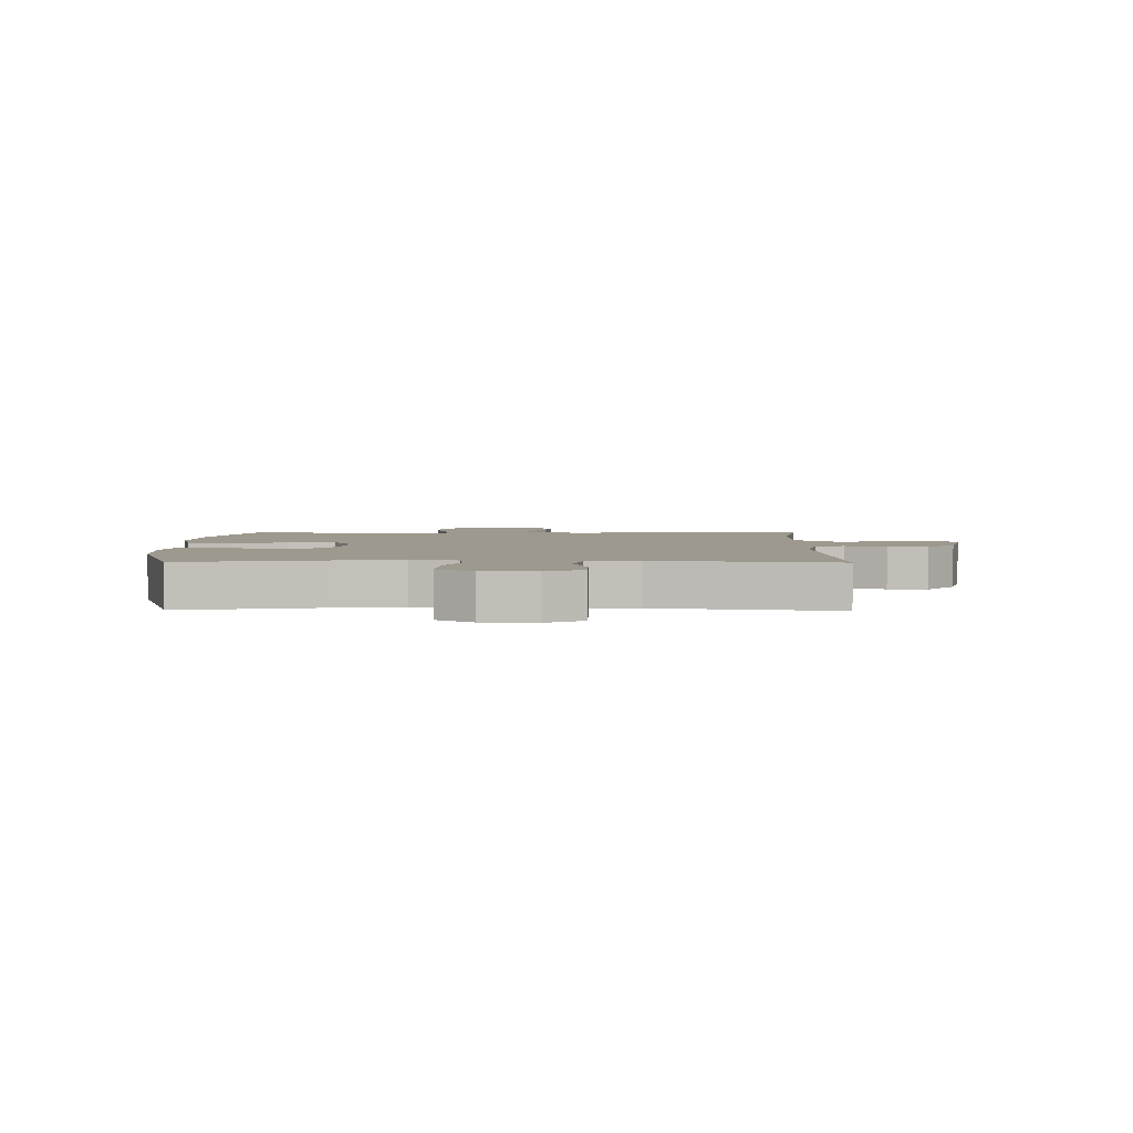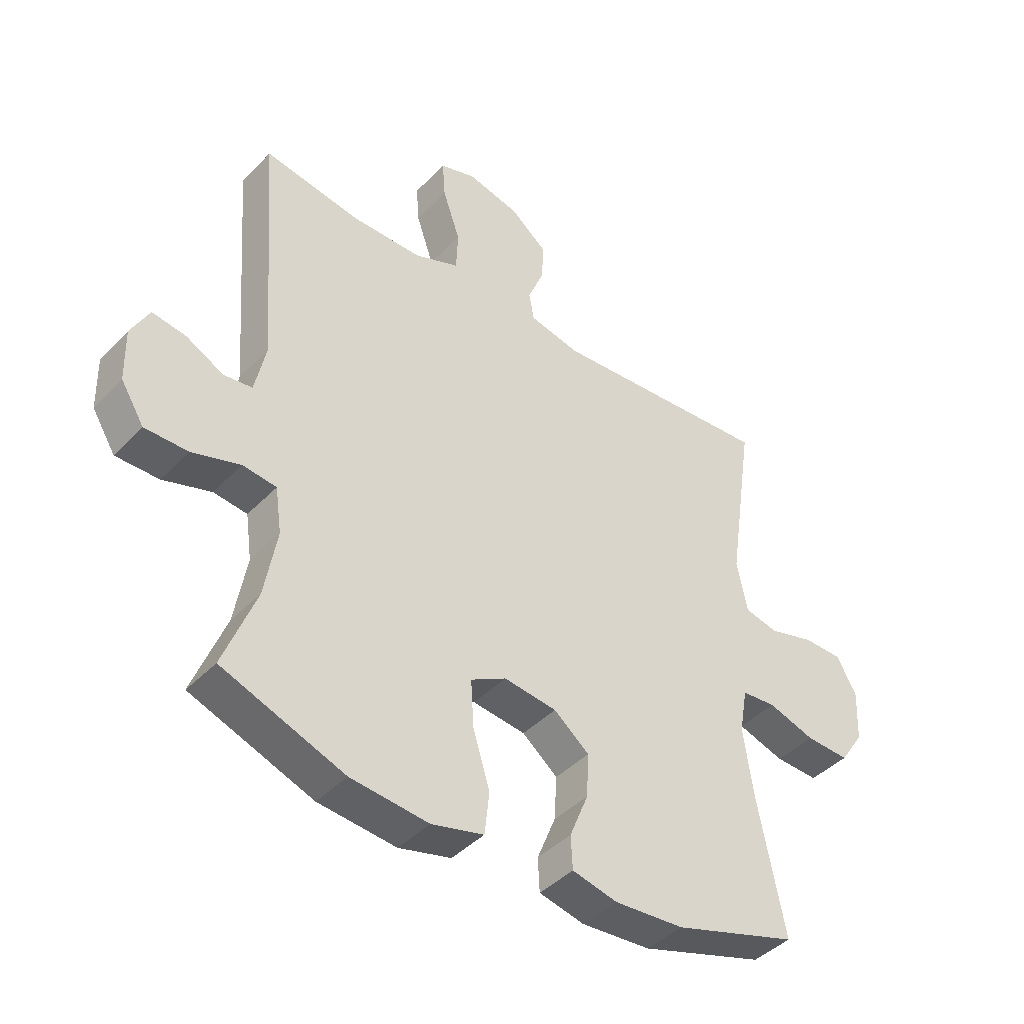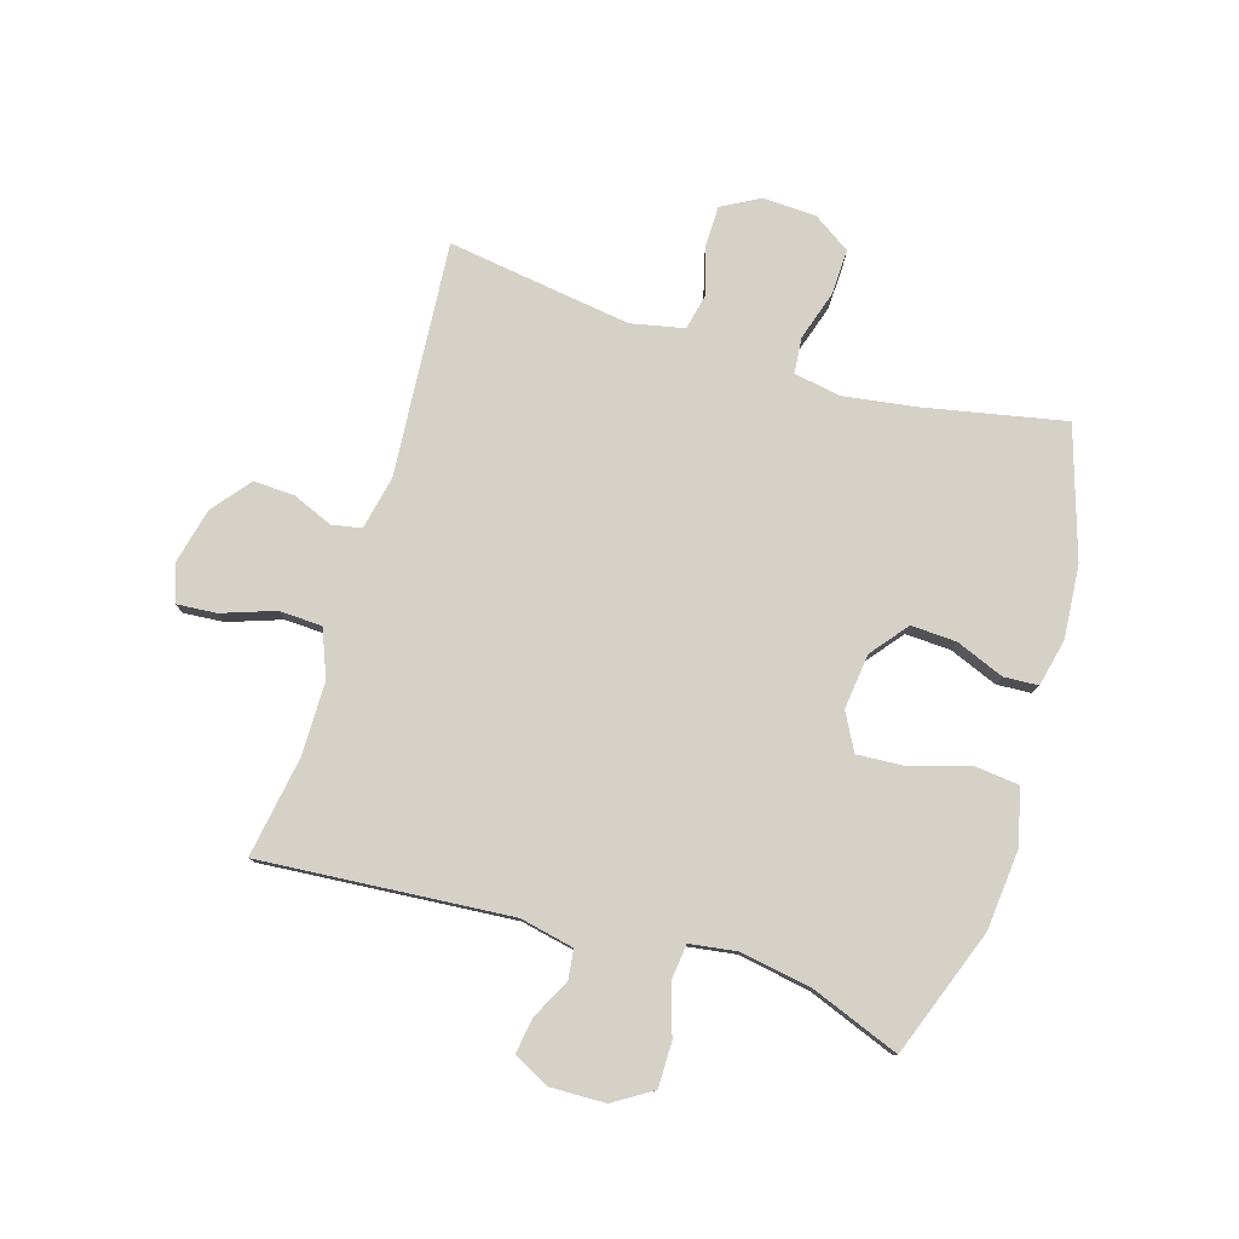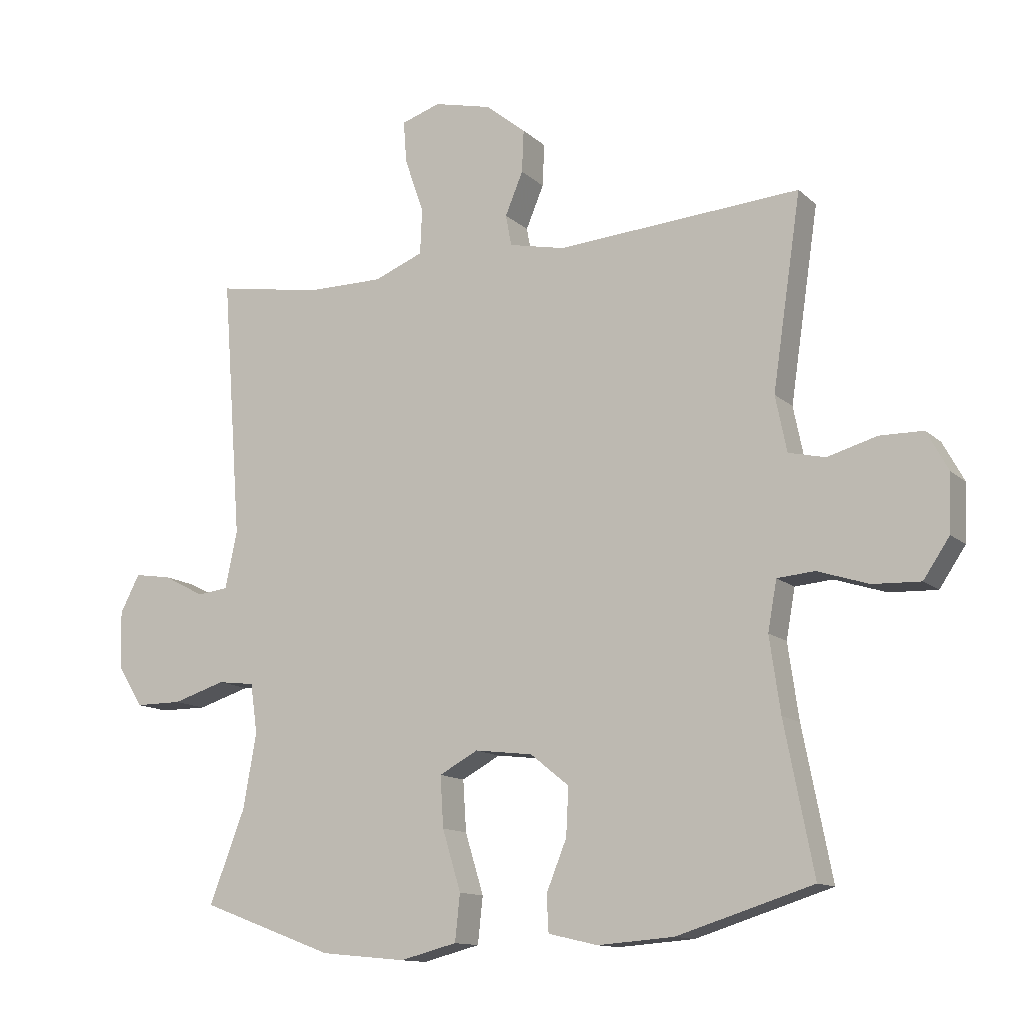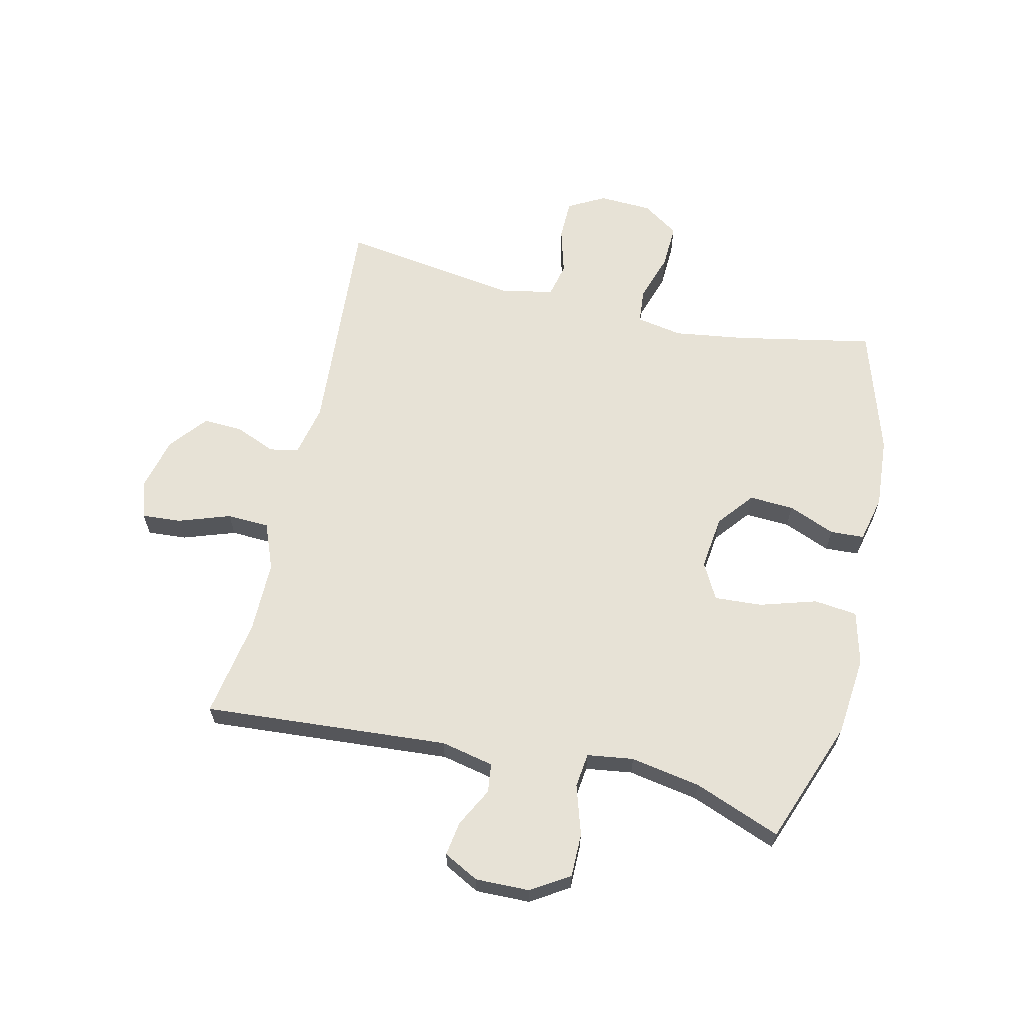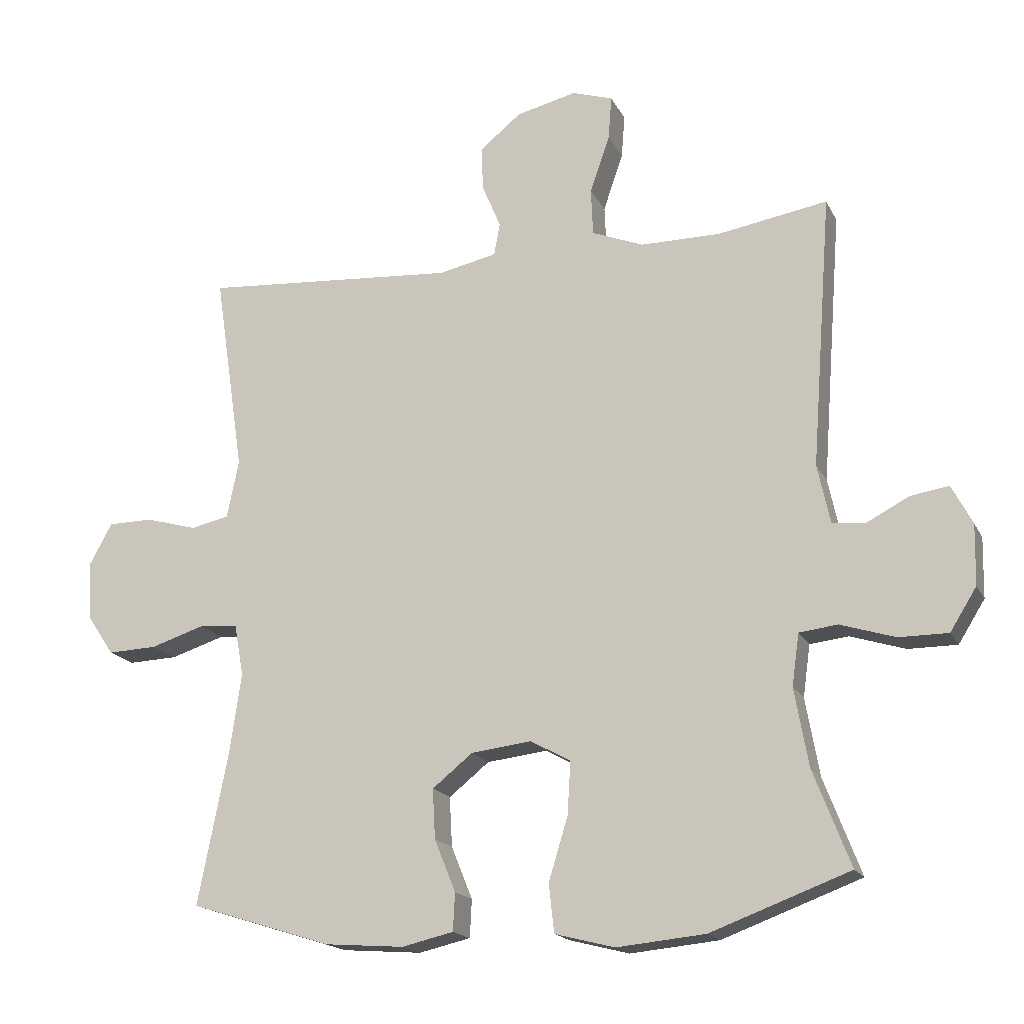
<metadata>
{"format":"obj","ext":"obj","renderer":"f3d","projection":"perspective","resolution":1024,"background":"white","views":[{"elev":3.4,"azim":-89.1,"up":"+Y"},{"elev":-42.4,"azim":140.5,"up":"+Z"},{"elev":78.9,"azim":106.7,"up":"+Y"},{"elev":-12.6,"azim":-152.1,"up":"+Z"},{"elev":63.4,"azim":103.1,"up":"+Y"},{"elev":-17.5,"azim":19.5,"up":"+Z"}]}
</metadata>
<code>
v 0.5 0.07 0.5
v 0.469 0.07 0.088
v 0.488 0.07 -0.001
v 0.537 0.07 -0.007
v 0.602 0.07 0.027
v 0.66 0.07 0.036
v 0.691 0.07 -0.023
v 0.689 0.07 -0.114
v 0.649 0.07 -0.178
v 0.575 0.07 -0.178
v 0.492 0.07 -0.152
v 0.434 0.07 -0.159
v 0.423 0.07 -0.237
v 0.444 0.07 -0.355
v 0.5 0.07 -0.5
v 0.29 0.07 -0.578
v 0.156 0.07 -0.591
v 0.066 0.07 -0.568
v 0.058 0.07 -0.495
v 0.087 0.07 -0.4
v 0.092 0.07 -0.32
v 0.031 0.07 -0.287
v -0.06 0.07 -0.298
v -0.121 0.07 -0.347
v -0.117 0.07 -0.422
v -0.085 0.07 -0.501
v -0.088 0.07 -0.558
v -0.166 0.07 -0.576
v -0.286 0.07 -0.567
v -0.5 0.07 -0.5
v -0.454 0.07 -0.267
v -0.437 0.07 -0.149
v -0.451 0.07 -0.071
v -0.51 0.07 -0.066
v -0.591 0.07 -0.092
v -0.666 0.07 -0.095
v -0.707 0.07 -0.034
v -0.711 0.07 0.055
v -0.677 0.07 0.117
v -0.609 0.07 0.118
v -0.531 0.07 0.096
v -0.473 0.07 0.109
v -0.455 0.07 0.197
v -0.5 0.07 0.5
v -0.115 0.07 0.472
v -0.027 0.07 0.491
v -0.018 0.07 0.54
v -0.046 0.07 0.607
v -0.049 0.07 0.674
v 0.014 0.07 0.725
v 0.105 0.07 0.747
v 0.167 0.07 0.727
v 0.162 0.07 0.661
v 0.132 0.07 0.574
v 0.135 0.07 0.503
v 0.213 0.07 0.472
v 0.334 0.07 0.472
v 0.5 0 0.5
v 0.469 0 0.088
v 0.488 0 -0.001
v 0.537 0 -0.007
v 0.602 0 0.027
v 0.66 0 0.036
v 0.691 0 -0.023
v 0.689 0 -0.114
v 0.649 0 -0.178
v 0.575 0 -0.178
v 0.492 0 -0.152
v 0.434 0 -0.159
v 0.423 0 -0.237
v 0.444 0 -0.355
v 0.5 0 -0.5
v 0.29 0 -0.578
v 0.156 0 -0.591
v 0.066 0 -0.568
v 0.058 0 -0.495
v 0.087 0 -0.4
v 0.092 0 -0.32
v 0.031 0 -0.287
v -0.06 0 -0.298
v -0.121 0 -0.347
v -0.117 0 -0.422
v -0.085 0 -0.501
v -0.088 0 -0.558
v -0.166 0 -0.576
v -0.286 0 -0.567
v -0.5 0 -0.5
v -0.454 0 -0.267
v -0.437 0 -0.149
v -0.451 0 -0.071
v -0.51 0 -0.066
v -0.591 0 -0.092
v -0.666 0 -0.095
v -0.707 0 -0.034
v -0.711 0 0.055
v -0.677 0 0.117
v -0.609 0 0.118
v -0.531 0 0.096
v -0.473 0 0.109
v -0.455 0 0.197
v -0.5 0 0.5
v -0.115 0 0.472
v -0.027 0 0.491
v -0.018 0 0.54
v -0.046 0 0.607
v -0.049 0 0.674
v 0.014 0 0.725
v 0.105 0 0.747
v 0.167 0 0.727
v 0.162 0 0.661
v 0.132 0 0.574
v 0.135 0 0.503
v 0.213 0 0.472
v 0.334 0 0.472
f 51 52 53 54
f 51 54 55
f 50 51 55
f 47 48 49 50
f 47 50 55
f 46 47 55 56
f 43 44 45
f 42 43 45 46
f 38 39 40 41
f 38 41 42
f 37 38 42
f 34 35 36 37
f 33 34 37 42
f 32 33 42 46
f 28 29 30 31
f 25 26 27 28
f 24 25 28 31
f 23 24 31 32
f 17 18 19 20
f 17 20 21
f 14 15 16 17
f 13 14 17 21
f 12 13 21 22
f 8 9 10 11
f 8 11 12
f 7 8 12
f 4 5 6 7
f 4 7 12 22
f 57 1 2
f 56 57 2 3
f 32 46 56 3
f 22 23 32
f 3 4 22 32
f 111 110 109 108
f 112 111 108
f 112 108 107
f 107 106 105 104
f 112 107 104
f 113 112 104 103
f 102 101 100
f 103 102 100 99
f 98 97 96 95
f 99 98 95
f 99 95 94
f 94 93 92 91
f 99 94 91 90
f 103 99 90 89
f 88 87 86 85
f 85 84 83 82
f 88 85 82 81
f 89 88 81 80
f 77 76 75 74
f 78 77 74
f 74 73 72 71
f 78 74 71 70
f 79 78 70 69
f 68 67 66 65
f 69 68 65
f 69 65 64
f 64 63 62 61
f 79 69 64 61
f 59 58 114
f 60 59 114 113
f 60 113 103 89
f 89 80 79
f 89 79 61 60
f 1 58 59 2
f 2 59 60 3
f 3 60 61 4
f 4 61 62 5
f 5 62 63 6
f 6 63 64 7
f 7 64 65 8
f 8 65 66 9
f 9 66 67 10
f 10 67 68 11
f 11 68 69 12
f 12 69 70 13
f 13 70 71 14
f 14 71 72 15
f 15 72 73 16
f 16 73 74 17
f 17 74 75 18
f 18 75 76 19
f 19 76 77 20
f 20 77 78 21
f 21 78 79 22
f 22 79 80 23
f 23 80 81 24
f 24 81 82 25
f 25 82 83 26
f 26 83 84 27
f 27 84 85 28
f 28 85 86 29
f 29 86 87 30
f 30 87 88 31
f 31 88 89 32
f 32 89 90 33
f 33 90 91 34
f 34 91 92 35
f 35 92 93 36
f 36 93 94 37
f 37 94 95 38
f 38 95 96 39
f 39 96 97 40
f 40 97 98 41
f 41 98 99 42
f 42 99 100 43
f 43 100 101 44
f 44 101 102 45
f 45 102 103 46
f 46 103 104 47
f 47 104 105 48
f 48 105 106 49
f 49 106 107 50
f 50 107 108 51
f 51 108 109 52
f 52 109 110 53
f 53 110 111 54
f 54 111 112 55
f 55 112 113 56
f 56 113 114 57
f 57 114 58 1

</code>
